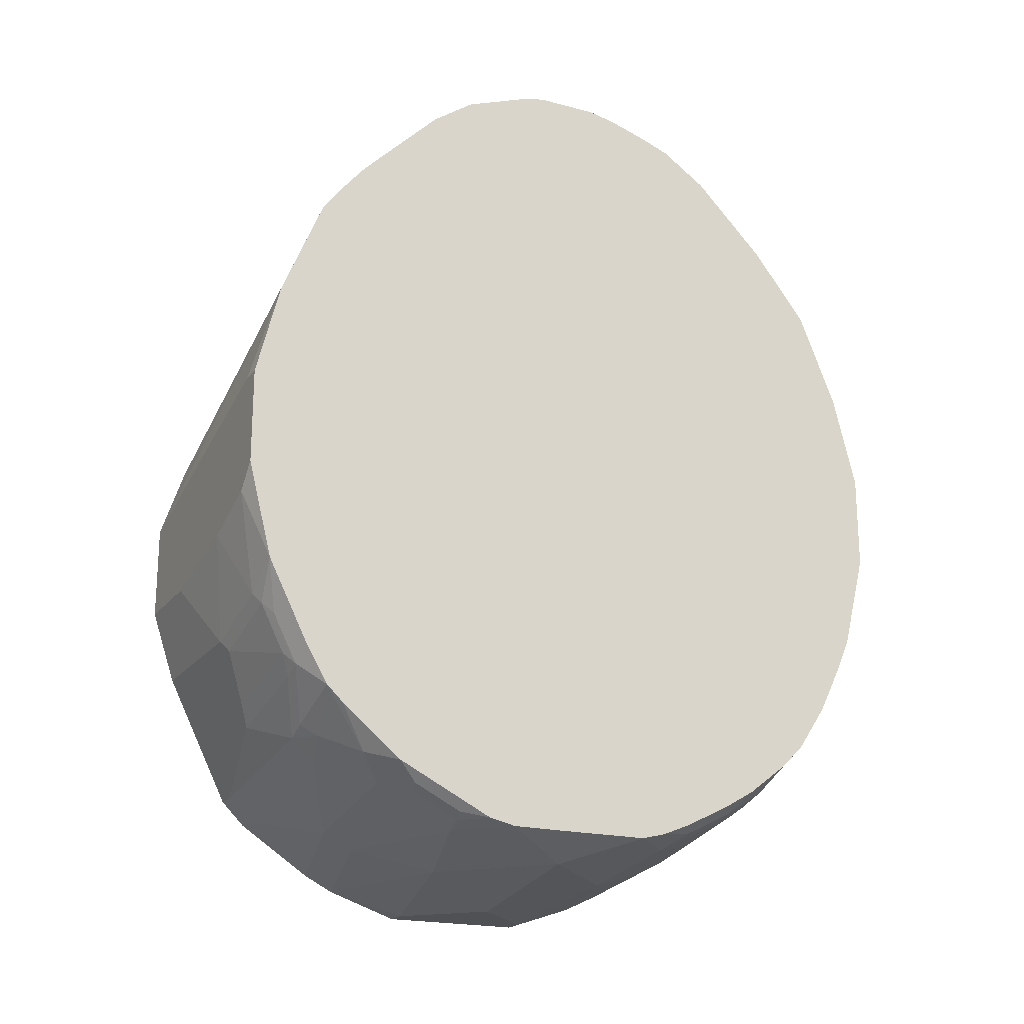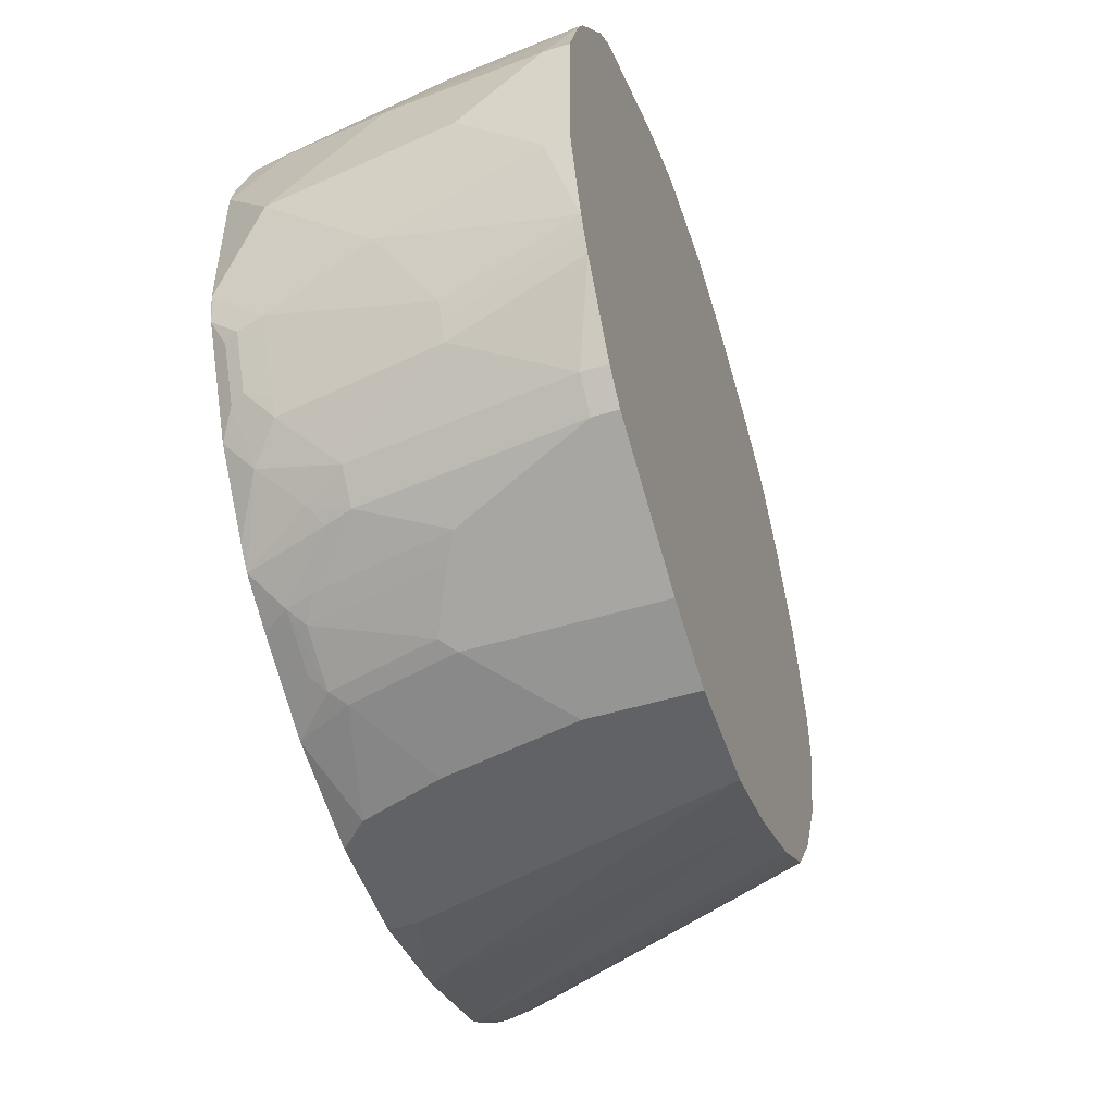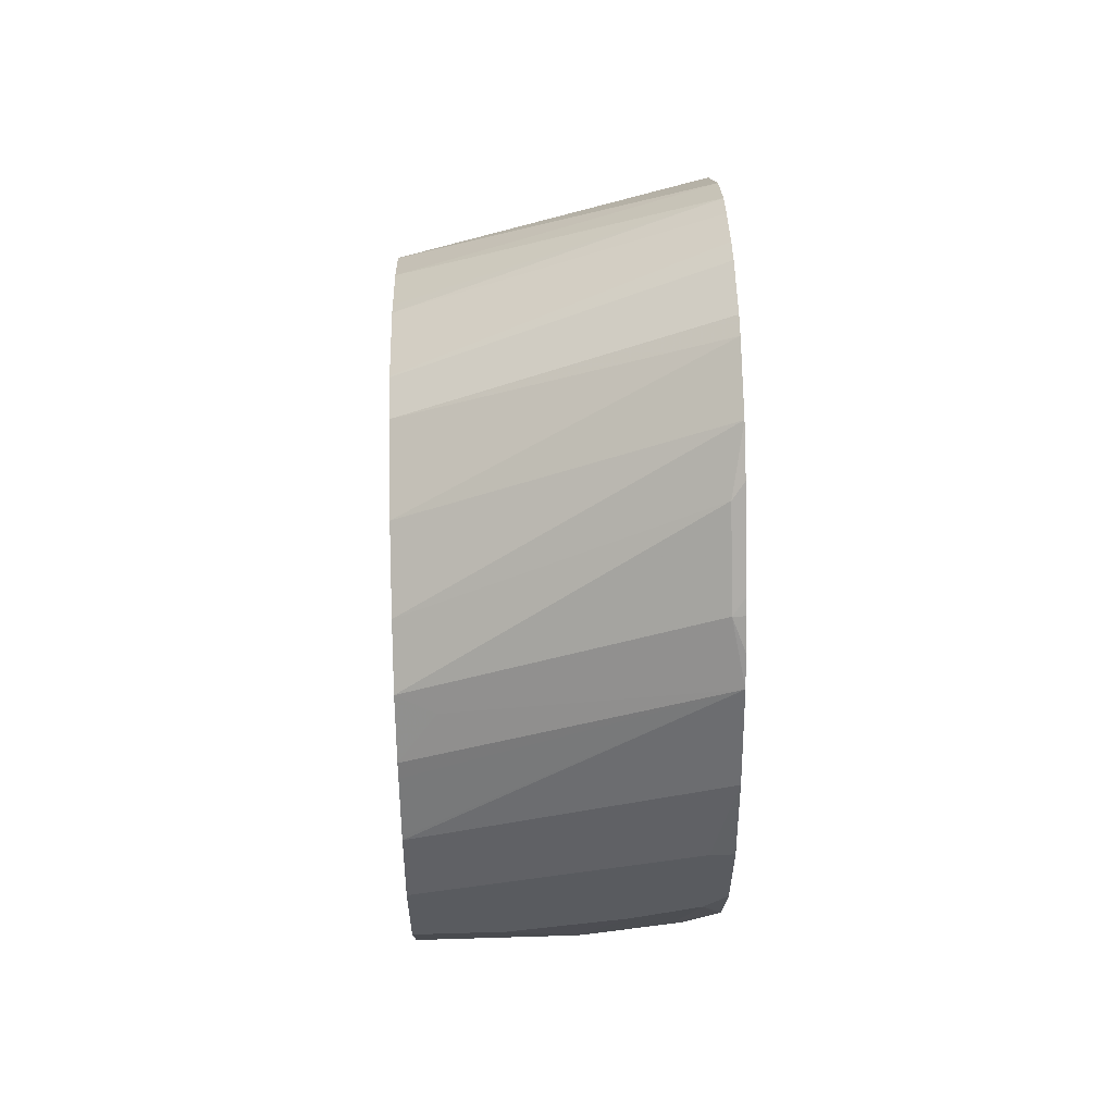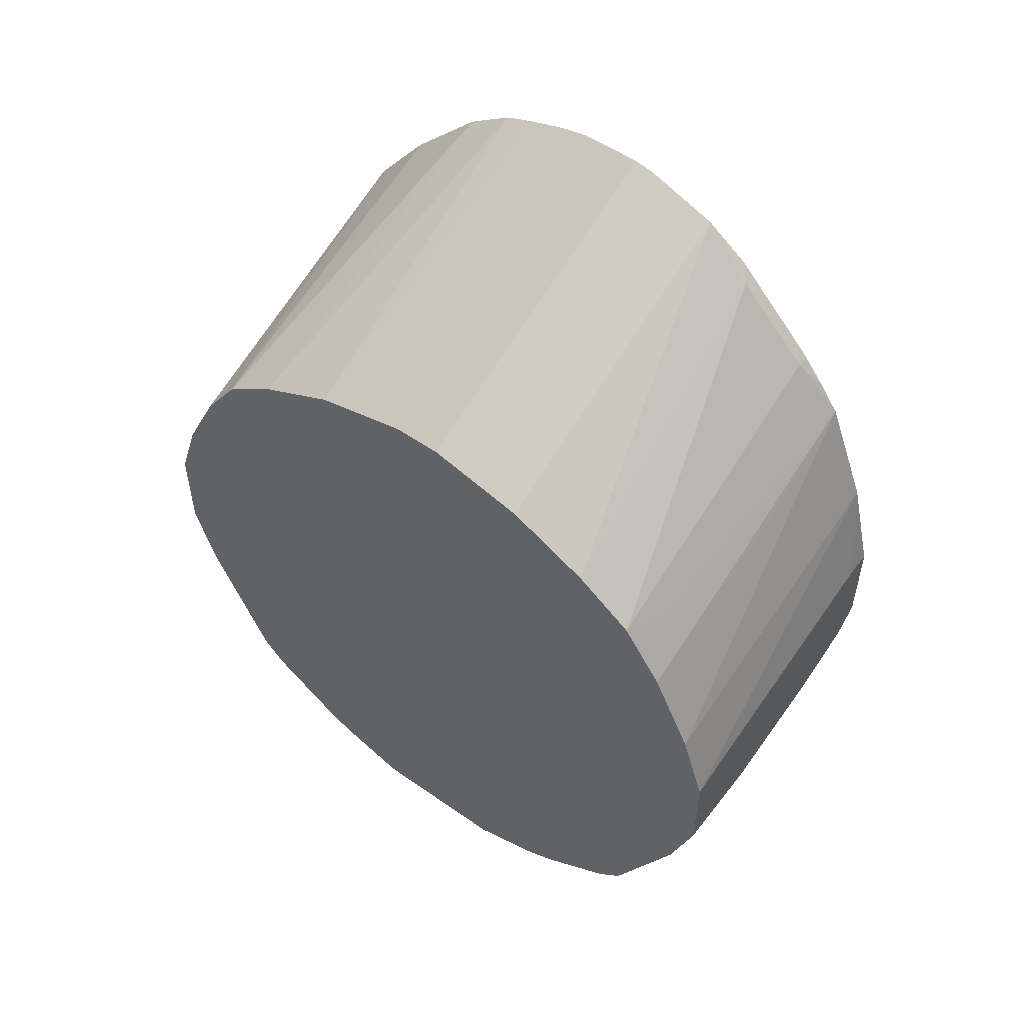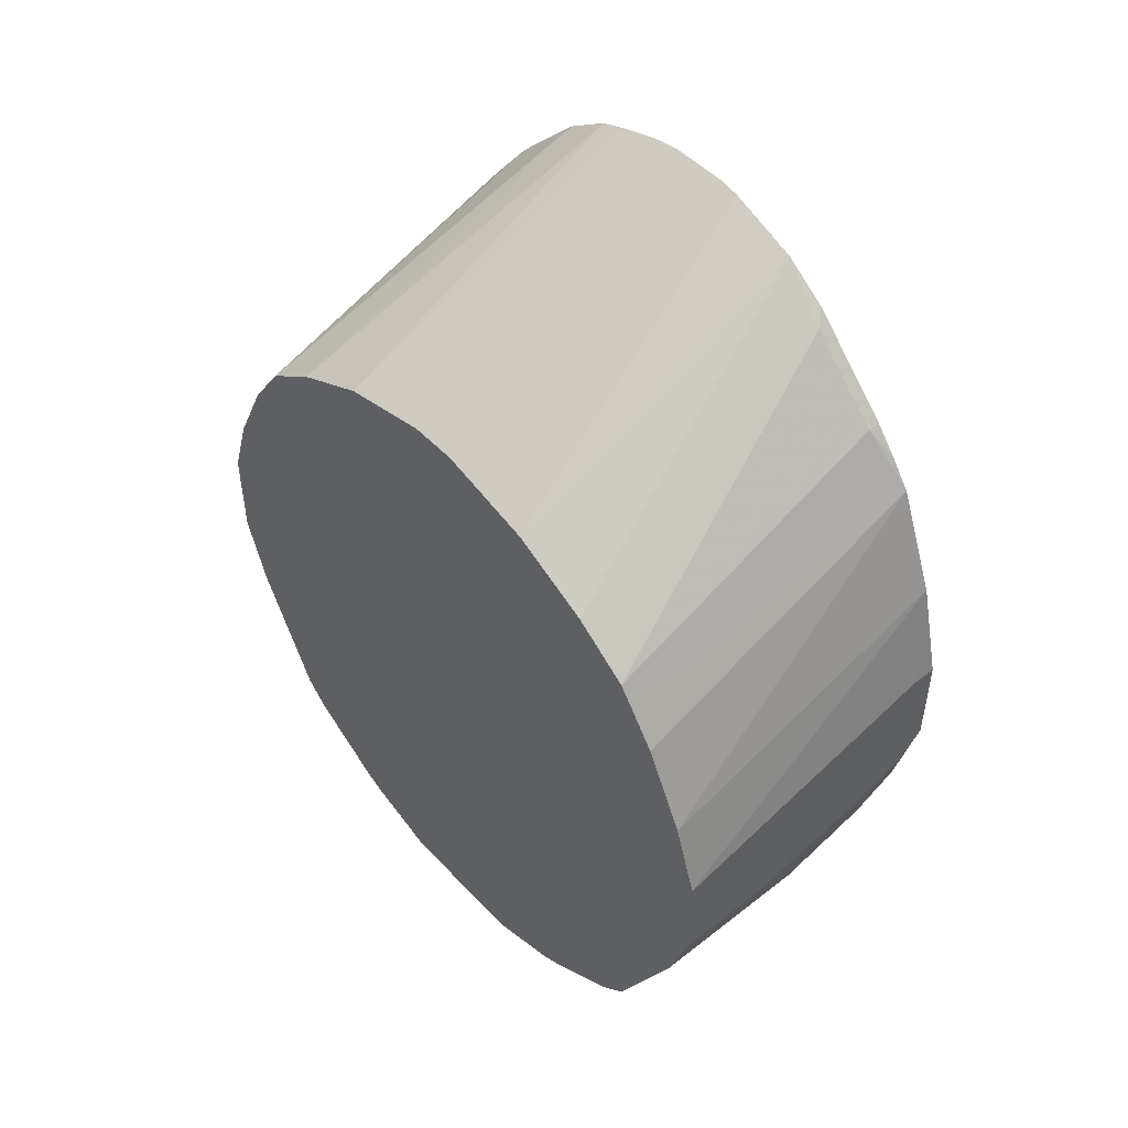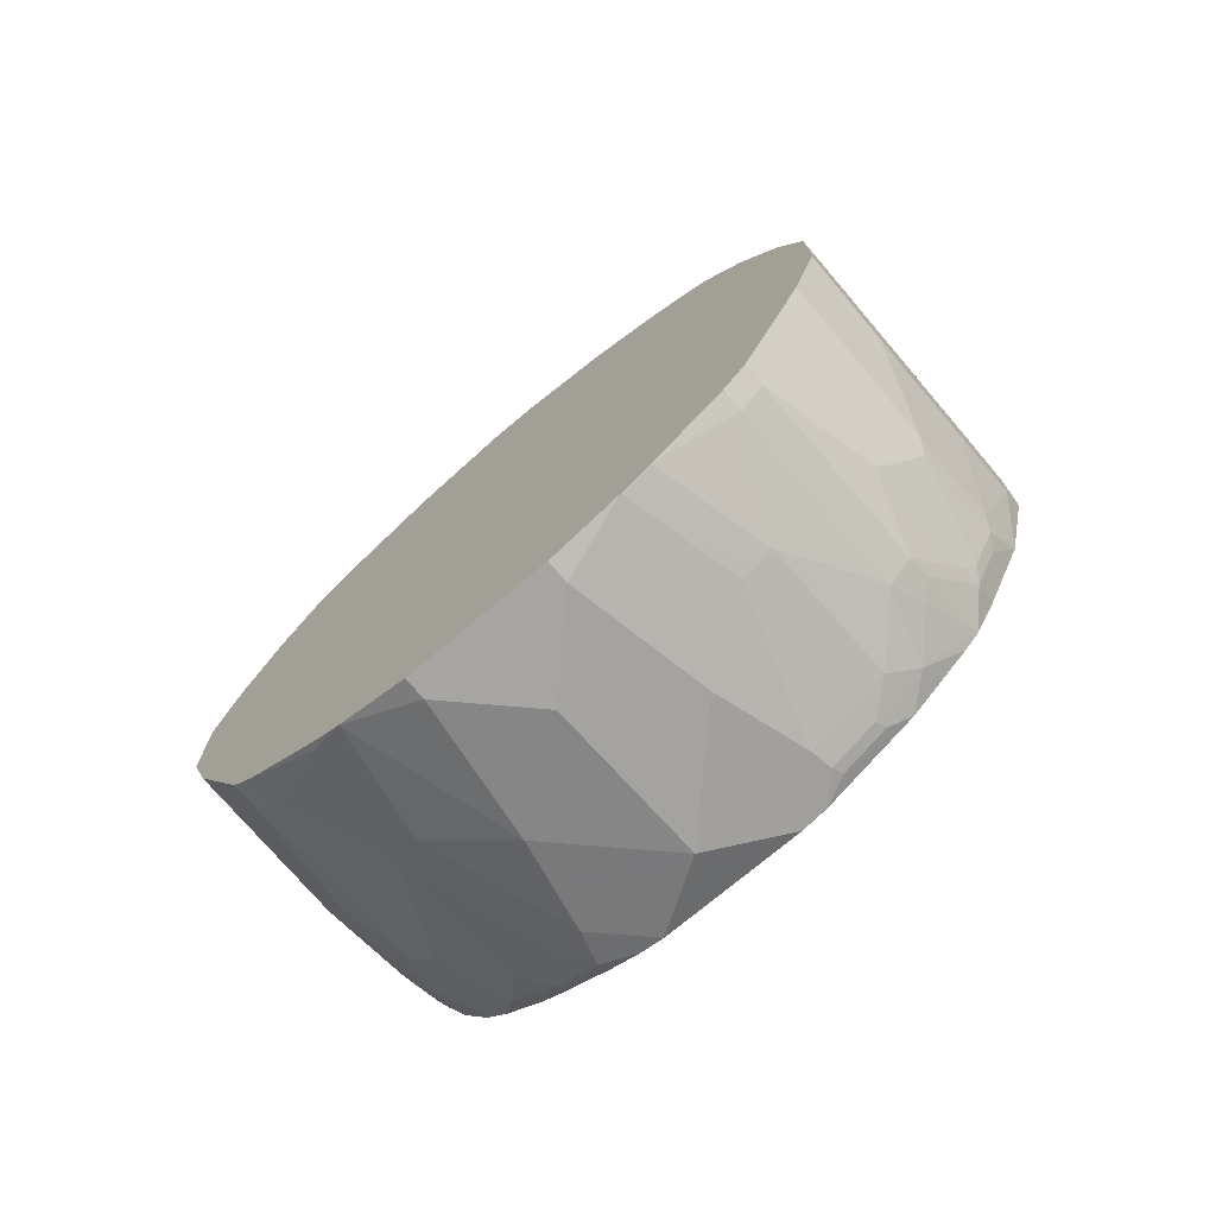
<metadata>
{"format":"obj","ext":"obj","renderer":"f3d","projection":"perspective","resolution":1024,"background":"white","views":[{"elev":-20.0,"azim":64.1,"up":"+Z"},{"elev":-50.7,"azim":-161.7,"up":"+Y"},{"elev":57.6,"azim":-1.8,"up":"+Z"},{"elev":53.1,"azim":-53.1,"up":"+Z"},{"elev":49.0,"azim":-40.9,"up":"+Z"},{"elev":-73.7,"azim":-49.8,"up":"+Z"}]}
</metadata>
<code>
v 0.08527 0.3197 -0.7034
v 0.001513 0.3197 -0.7034
v 0.1918 0.3197 -0.682
v 0.1492 0.2984 -0.7673
v 0.001513 0.3197 -0.618
v 0.001513 0.2984 -0.7673
v 0.2558 0.3197 -0.6607
v 0.2344 0.2984 -0.7459
v 0.001513 0.2976 -0.7688
v 0.1563 0.2842 -0.7957
v 0.02843 0.2415 -0.881
v 0.001513 0.287 -0.7901
v 0.001513 0.2984 -0.5542
v 0.2771 0.2984 -0.4689
v 0.2558 0.3197 -0.5542
v 0.2774 0.3197 -0.6394
v 0.2774 0.2983 -0.7246
v 0.2771 0.2984 -0.7246
v 0.2664 0.2877 -0.7566
v 0.2415 0.2842 -0.7743
v 0.2415 0.2628 -0.817
v 0.135 0.2628 -0.8383
v 0.1989 0.2202 -0.881
v 0.02843 0.2202 -0.9022
v 0.001513 0.2415 -0.881
v 0.1989 0.2415 -0.8596
v 0.001513 0.2918 -0.541
v 0.2774 0.2638 -0.3837
v 0.2664 0.293 -0.4583
v 0.2774 0.2639 -0.384
v 0.2774 0.2984 -0.4689
v 0.2774 0.3197 -0.5542
v 0.2774 0.2855 -0.7544
v 0.2664 0.2664 -0.7992
v 0.2593 0.2593 -0.8134
v 0.2629 0.2415 -0.8383
v 0.2451 0.2238 -0.8631
v 0.2629 0.1989 -0.881
v 0.2415 0.1776 -0.9022
v 0.1137 0.1776 -0.9235
v 0.001513 0.2202 -0.9022
v 0.007129 0.1563 -0.9449
v 0.001513 0.2699 -0.4973
v 0.001513 0.2633 -0.4841
v 0.001513 0.2628 -0.4832
v 0.2771 0.2638 -0.3837
v 0.2774 0.2636 -0.3834
v 0.2774 0.2642 -0.797
v 0.2774 0.2387 -0.8354
v 0.2774 0.1811 -0.8845
v 0.2664 0.1599 -0.9058
v 0.2593 0.1741 -0.8987
v 0.2774 0.2173 -0.8567
v 0.2415 0.1349 -0.9235
v 0.1776 0.1563 -0.9235
v 0.1066 0.1492 -0.9378
v 0.001513 0.1507 -0.9477
v 0.001513 0.1276 -0.9588
v 0.001513 0.2284 -0.4344
v 0.2774 0.2417 -0.3554
v 0.2774 0.1543 -0.9003
v 0.2774 0.1117 -0.9216
v 0.2664 0.1172 -0.9271
v 0.2344 0.1065 -0.9378
v 0.1705 0.1279 -0.9378
v 0.1492 0.08525 -0.9591
v 0.02133 0.0639 -0.9804
v 0.001513 0.0639 -0.9804
v 0.001513 0.2273 -0.4334
v 0.2774 0.1493 -0.2555
v 0.2774 0.192 -0.2982
v 0.2774 0.2132 -0.3195
v 0.2774 0.0855 -0.9323
v 0.2771 0.0639 -0.9378
v 0.2558 0.08525 -0.9378
v 0.1918 0.04262 -0.9591
v 0.04264 0.04262 -0.9804
v 0.001513 -0.0639 -0.9804
v 0.001513 0.1788 -0.3988
v 0.2774 0.1482 -0.2547
v 0.2774 0.06378 -0.9376
v 0.2774 0 -0.9378
v 0.2344 0 -0.9591
v 0.08527 0 -0.9804
v 0.02133 -0.0639 -0.9804
v 0.001513 -0.1281 -0.9587
v 0.001513 0.1776 -0.3979
v 0.2774 0.1179 -0.2345
v 0.2774 -0.02103 -0.9378
v 0.1918 -0.04262 -0.9591
v 0.2771 -0.0639 -0.9378
v 0.2558 -0.08525 -0.9378
v 0.04264 -0.04262 -0.9804
v 0.1492 -0.08525 -0.9591
v 0.1066 -0.1492 -0.9378
v 0.1066 -0.1634 -0.9307
v 0.001513 -0.1413 -0.9521
v 0.001513 0.1634 -0.3908
v 0.2774 0.1083 -0.2281
v 0.2774 -0.06403 -0.9376
v 0.2771 -0.08788 -0.9325
v 0.2558 -0.1092 -0.9325
v 0.2344 -0.1065 -0.9378
v 0.1705 -0.1279 -0.9378
v 0.1705 -0.1421 -0.9307
v 0.2344 -0.1634 -0.9094
v 0.1066 -0.1776 -0.9235
v 0.001513 -0.1545 -0.9454
v 0.001513 0.1207 -0.3694
v 0.001513 0.1065 -0.3624
v 0.2774 0.08393 -0.2189
v 0.2774 -0.08794 -0.9323
v 0.2664 -0.1118 -0.9271
v 0.2558 -0.1518 -0.9111
v 0.2344 -0.1207 -0.9307
v 0.2344 -0.1776 -0.9022
v 0.1918 -0.2202 -0.881
v 0.02133 -0.2202 -0.9022
v 0.001513 -0.1556 -0.9447
v 0.001513 0.02297 -0.3414
v 0.2774 0.04431 -0.2068
v 0.2774 0.06422 -0.2126
v 0.2774 -0.173 -0.8898
v 0.2664 -0.1545 -0.9058
v 0.2558 -0.1989 -0.881
v 0.2238 -0.2291 -0.8631
v 0.1918 -0.2415 -0.8596
v 0.02133 -0.2415 -0.881
v 0.001513 -0.2202 -0.9022
v 0.001513 0.02128 -0.341
v 0.2774 0.02159 -0.2023
v 0.2774 -0.1732 -0.8896
v 0.2774 -0.2274 -0.8453
v 0.2771 -0.2424 -0.8312
v 0.2131 -0.2424 -0.8525
v 0.2558 -0.2638 -0.8099
v 0.2344 -0.2628 -0.817
v 0.1279 -0.2628 -0.8383
v 0.001513 -0.2415 -0.881
v 0.1385 -0.2717 -0.8206
v 0.1599 -0.293 -0.7779
v 0.001513 -0.2694 -0.8251
v 0.001513 -0.02128 -0.341
v 0.2774 -0.03211 -0.2023
v 0.2774 -0.242 -0.8315
v 0.2774 -0.2422 -0.8312
v 0.2774 -0.2629 -0.7956
v 0.2558 -0.285 -0.7673
v 0.2451 -0.293 -0.7566
v 0.2451 -0.2717 -0.7992
v 0.2774 -0.27 -0.7813
v 0.2774 -0.2982 -0.7249
v 0.1492 -0.2984 -0.7673
v 0.001513 -0.2984 -0.7673
v 0.001513 -0.1065 -0.3624
v 0.2774 -0.05001 -0.2058
v 0.2344 -0.2984 -0.7459
v 0.2774 -0.3197 -0.6394
v 0.2558 -0.3197 -0.6607
v 0.1918 -0.3197 -0.682
v 0.08527 -0.3197 -0.7034
v 0.001513 -0.3197 -0.7034
v 0.001513 -0.1207 -0.3694
v 0.2774 -0.112 -0.229
v 0.2774 -0.3197 -0.5542
v 0.001513 -0.3197 -0.618
v 0.001513 -0.1264 -0.3723
v 0.2664 -0.1599 -0.2665
v 0.2774 -0.1495 -0.2555
v 0.001513 -0.169 -0.3936
v 0.001513 -0.1776 -0.3979
v 0.2774 -0.2984 -0.4689
v 0.2558 -0.3197 -0.5542
v 0.2771 -0.2984 -0.4689
v 0.001513 -0.2984 -0.5542
v 0.2664 -0.2238 -0.3304
v 0.001513 -0.2273 -0.4334
v 0.2774 -0.1921 -0.2982
v 0.2774 -0.2612 -0.3782
v 0.001513 -0.2969 -0.5512
v 0.2774 -0.243 -0.3538
v 0.2774 -0.2238 -0.3304
v 0.2774 -0.2134 -0.3195
v 0.03553 -0.2415 -0.4405
v 0.001513 -0.2628 -0.4832
v 0.001513 -0.2699 -0.4973
v 0.001513 -0.2778 -0.5131
f 97 107 108
f 96 107 97
f 96 116 107
f 96 106 116
f 96 105 106
f 113 123 124
f 95 105 96
f 95 104 105
f 87 98 99
f 94 103 104
f 92 103 94
f 92 102 103
f 91 101 102
f 91 100 101
f 90 92 94
f 89 100 91
f 87 99 88
f 98 109 99
f 94 104 95
f 91 102 92
f 103 115 105
f 99 110 111
f 112 123 113
f 110 122 111
f 86 96 97
f 110 121 122
f 110 120 121
f 108 118 119
f 107 118 108
f 107 117 118
f 107 116 117
f 99 109 110
f 106 114 116
f 103 105 104
f 102 115 103
f 102 106 115
f 102 114 106
f 102 124 114
f 102 113 124
f 101 113 102
f 101 112 113
f 100 112 101
f 105 115 106
f 86 95 96
f 67 93 85
f 85 94 86
f 66 77 67
f 66 84 77
f 66 76 84
f 64 66 65
f 64 75 66
f 63 75 64
f 63 74 75
f 63 73 74
f 62 73 63
f 59 72 60
f 59 71 72
f 59 70 71
f 59 69 70
f 58 67 68
f 58 66 67
f 56 66 58
f 114 124 116
f 54 65 55
f 56 65 66
f 66 75 76
f 67 77 84
f 67 84 93
f 67 85 78
f 85 93 94
f 84 94 93
f 84 90 94
f 83 92 90
f 83 91 92
f 83 89 91
f 83 90 84
f 82 89 83
f 80 87 88
f 86 94 95
f 79 87 80
f 76 83 84
f 75 83 76
f 74 83 75
f 74 82 83
f 74 81 82
f 73 81 74
f 69 80 70
f 69 79 80
f 67 78 68
f 78 85 86
f 116 125 117
f 152 159 157
f 117 125 126
f 164 170 171
f 164 167 170
f 164 168 169
f 163 167 164
f 158 160 159
f 158 161 160
f 158 162 161
f 158 166 162
f 158 173 166
f 158 165 173
f 157 159 160
f 155 164 156
f 155 163 164
f 153 162 154
f 153 161 162
f 153 160 161
f 153 157 160
f 152 158 159
f 149 152 157
f 164 171 168
f 165 172 174
f 165 174 173
f 166 173 174
f 54 64 65
f 179 187 180
f 179 186 187
f 179 185 186
f 179 184 185
f 177 185 184
f 176 184 179
f 176 177 184
f 176 183 178
f 148 152 149
f 176 182 183
f 176 179 181
f 175 179 180
f 174 179 175
f 172 179 174
f 169 176 178
f 168 177 176
f 168 171 177
f 168 176 169
f 166 174 175
f 176 181 182
f 116 124 125
f 143 156 144
f 141 154 142
f 127 138 128
f 127 137 138
f 127 136 137
f 127 135 136
f 126 135 127
f 126 134 135
f 125 134 126
f 125 133 134
f 125 132 133
f 123 125 124
f 123 132 125
f 121 130 131
f 120 130 121
f 118 129 119
f 118 139 129
f 118 128 139
f 117 128 118
f 117 127 128
f 117 126 127
f 128 138 140
f 128 140 141
f 128 141 142
f 128 142 139
f 141 153 154
f 141 157 153
f 141 149 157
f 141 150 149
f 140 150 141
f 138 150 140
f 137 150 138
f 136 152 148
f 136 151 152
f 143 155 156
f 136 147 151
f 136 149 150
f 136 148 149
f 134 136 135
f 134 147 136
f 134 146 147
f 134 145 146
f 133 145 134
f 130 144 131
f 130 143 144
f 136 150 137
f 54 63 64
f 4 10 11
f 51 63 54
f 7 18 8
f 7 17 18
f 7 16 17
f 5 14 15
f 5 13 14
f 4 12 9
f 4 11 12
f 4 20 10
f 4 8 20
f 4 9 6
f 3 8 4
f 3 7 8
f 2 13 5
f 2 27 13
f 2 43 27
f 2 44 43
f 2 45 44
f 2 59 45
f 2 69 59
f 8 19 20
f 2 79 69
f 8 18 19
f 10 21 22
f 16 47 60
f 16 28 47
f 16 30 28
f 16 31 30
f 16 32 31
f 14 32 15
f 14 31 32
f 14 30 31
f 14 29 30
f 13 29 14
f 13 28 29
f 13 27 28
f 11 26 23
f 11 22 26
f 11 25 12
f 11 41 25
f 11 24 41
f 11 23 24
f 10 22 11
f 10 20 21
f 2 87 79
f 2 98 87
f 2 109 98
f 2 86 97
f 2 78 86
f 2 68 78
f 2 58 68
f 2 57 58
f 2 41 57
f 2 25 41
f 2 12 25
f 2 9 12
f 2 6 9
f 1 6 2
f 1 4 6
f 1 3 4
f 1 7 3
f 1 16 7
f 1 32 16
f 1 15 32
f 1 5 15
f 51 61 62
f 2 97 108
f 2 108 119
f 2 119 129
f 2 129 139
f 2 110 109
f 2 120 110
f 2 130 120
f 2 143 130
f 2 155 143
f 2 163 155
f 2 167 163
f 2 170 167
f 2 171 170
f 16 60 72
f 2 177 171
f 2 186 185
f 2 187 186
f 2 180 187
f 2 175 180
f 2 166 175
f 2 162 166
f 2 154 162
f 2 142 154
f 2 139 142
f 2 185 177
f 16 72 71
f 1 2 5
f 16 70 80
f 16 71 70
f 34 48 49
f 28 46 47
f 28 45 46
f 28 44 45
f 28 43 44
f 28 30 29
f 27 43 28
f 26 36 37
f 24 42 41
f 24 40 42
f 23 26 37
f 23 40 24
f 23 39 40
f 23 38 39
f 23 37 38
f 21 34 35
f 21 26 22
f 21 36 26
f 35 49 36
f 21 35 36
f 36 49 38
f 38 50 51
f 51 62 63
f 50 61 51
f 47 59 60
f 45 47 46
f 45 59 47
f 42 58 57
f 42 56 58
f 41 42 57
f 40 56 42
f 40 65 56
f 40 55 65
f 39 52 51
f 39 55 40
f 39 54 55
f 39 51 54
f 38 53 50
f 38 49 53
f 38 52 39
f 38 51 52
f 36 38 37
f 19 21 20
f 34 49 35
f 19 48 34
f 16 158 152
f 16 165 158
f 16 172 165
f 16 179 172
f 16 181 179
f 16 182 181
f 16 183 182
f 16 178 183
f 16 169 178
f 16 164 169
f 16 156 164
f 16 144 156
f 16 131 144
f 16 121 131
f 16 122 121
f 16 111 122
f 16 99 111
f 16 88 99
f 19 34 21
f 16 152 151
f 16 151 147
f 16 80 88
f 16 146 145
f 16 147 146
f 17 19 18
f 17 33 19
f 16 33 17
f 16 48 33
f 16 49 48
f 16 53 49
f 16 50 53
f 16 61 50
f 16 62 61
f 19 33 48
f 16 81 73
f 16 82 81
f 16 89 82
f 16 100 89
f 16 112 100
f 16 123 112
f 16 132 123
f 16 133 132
f 16 145 133
f 16 73 62

</code>
